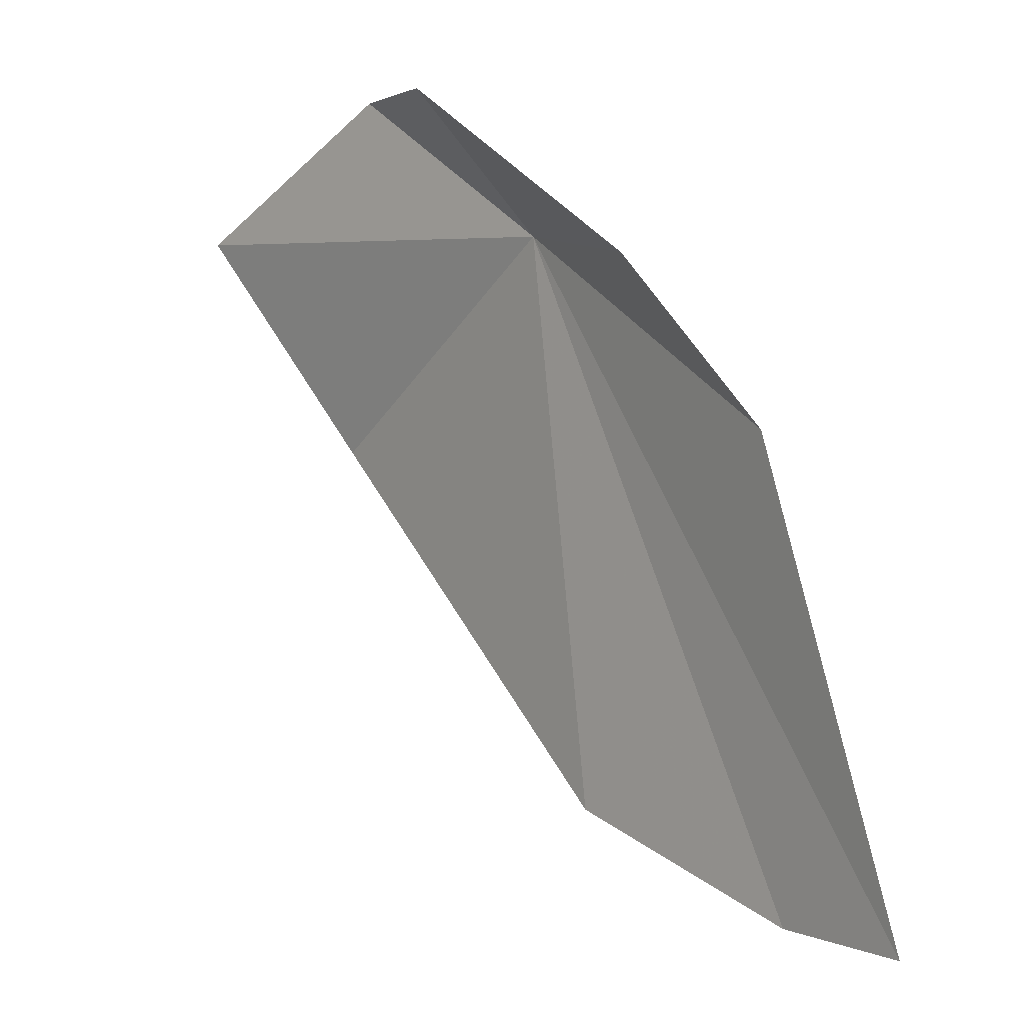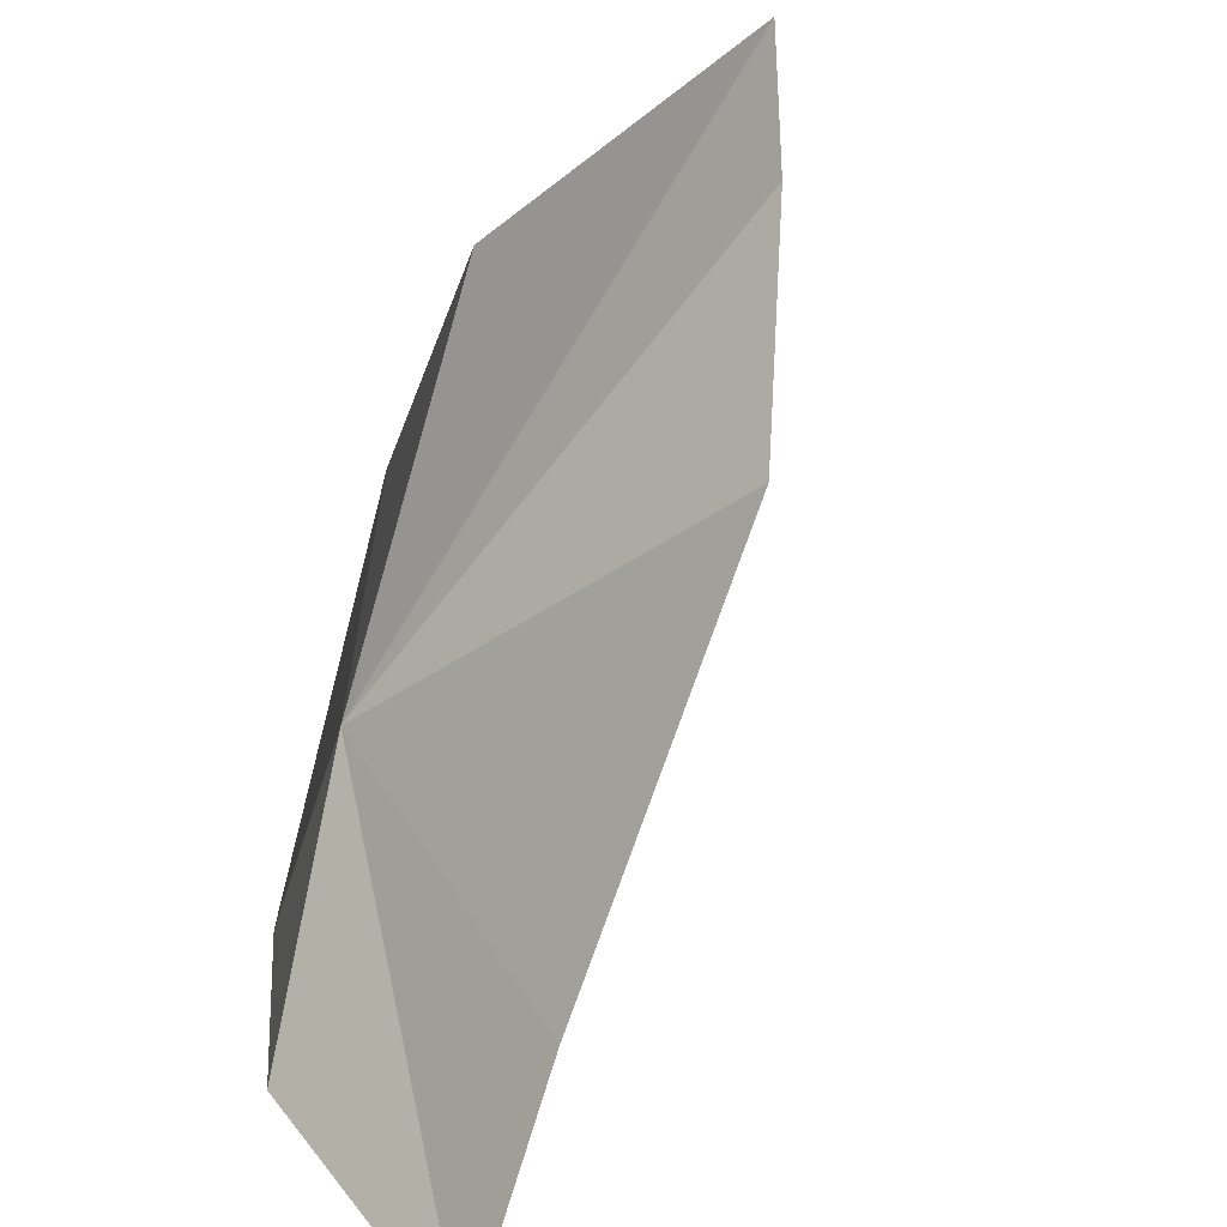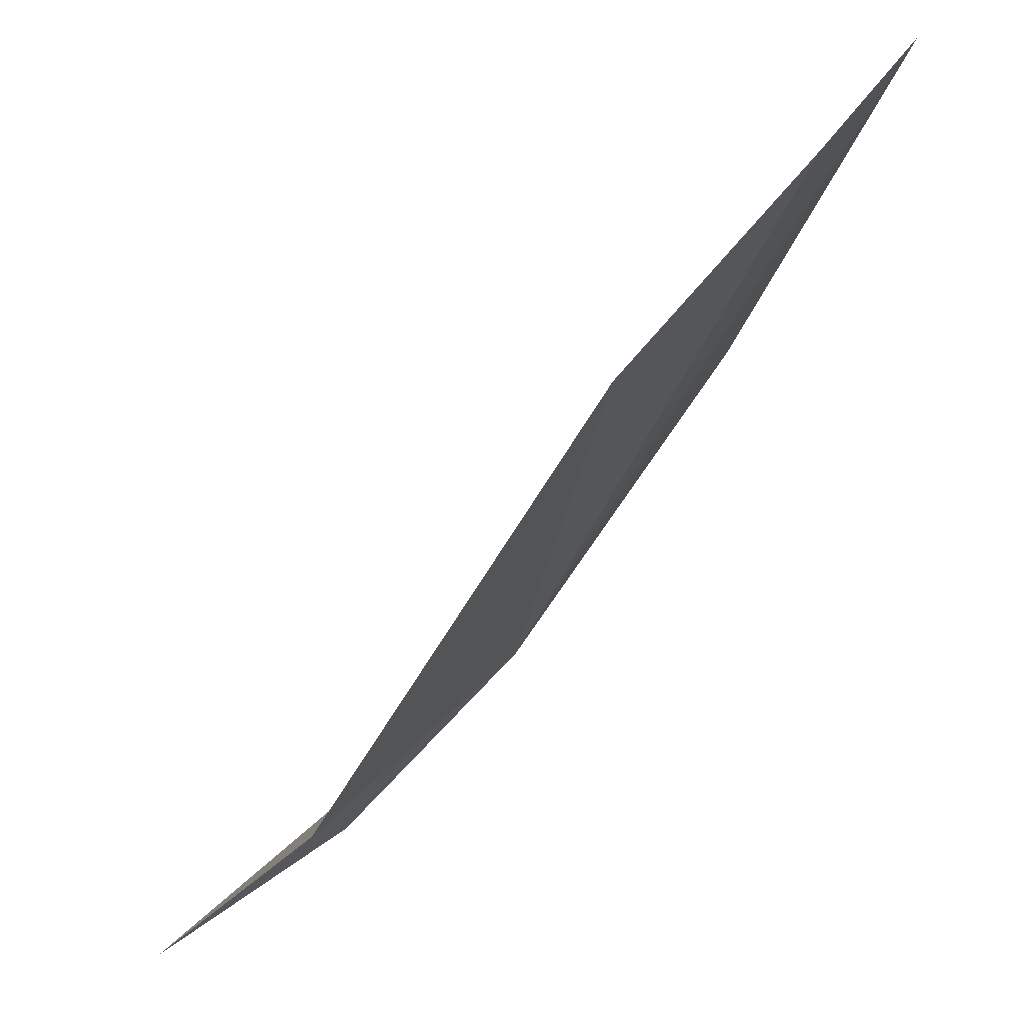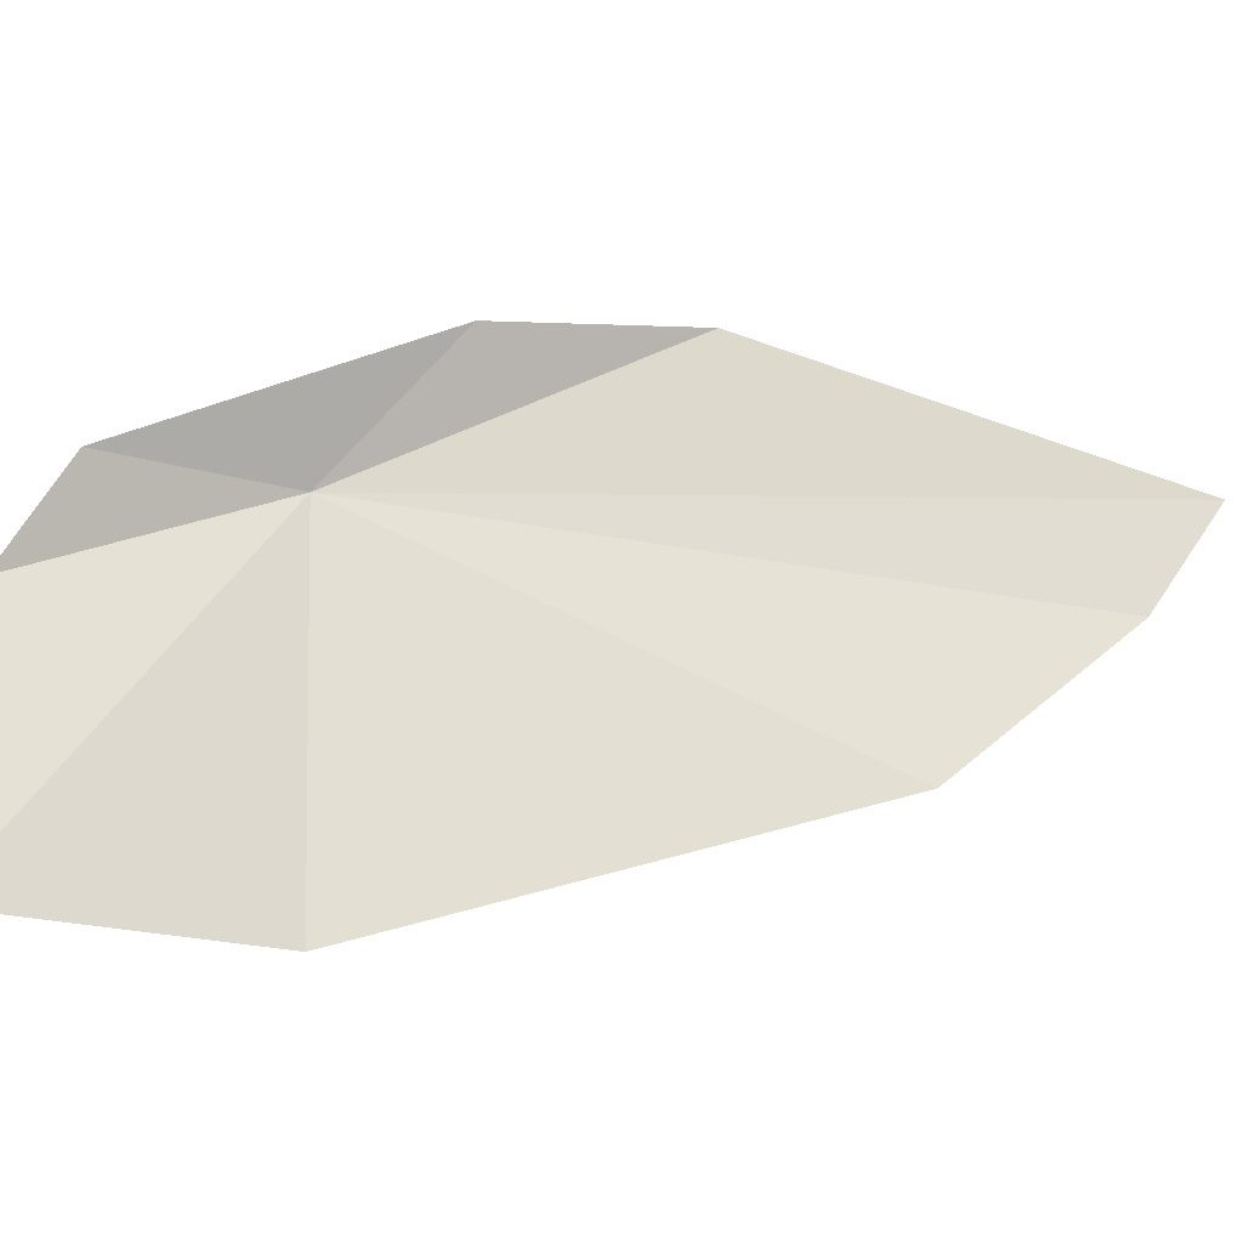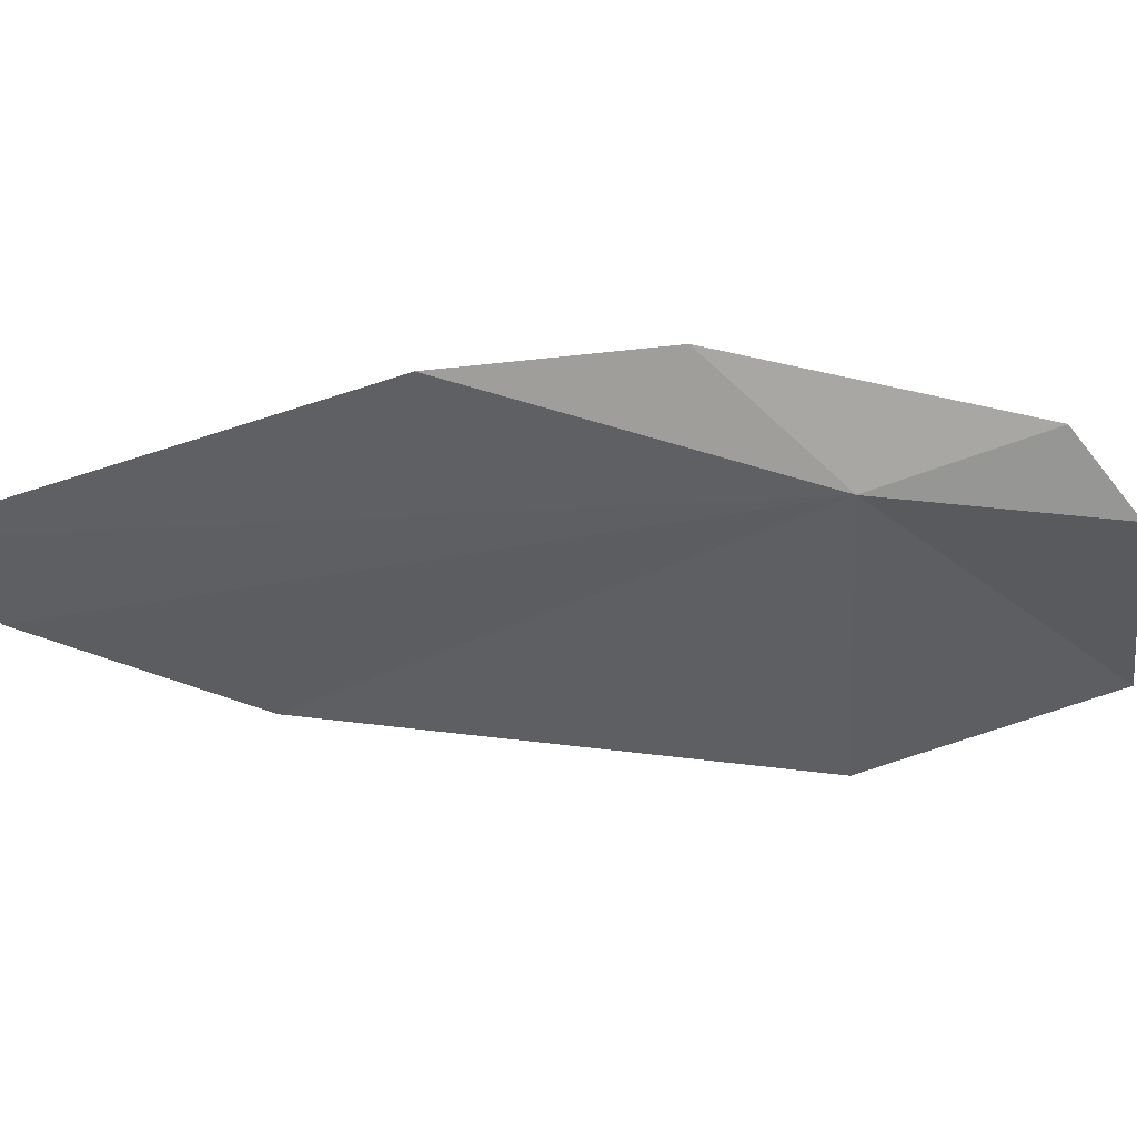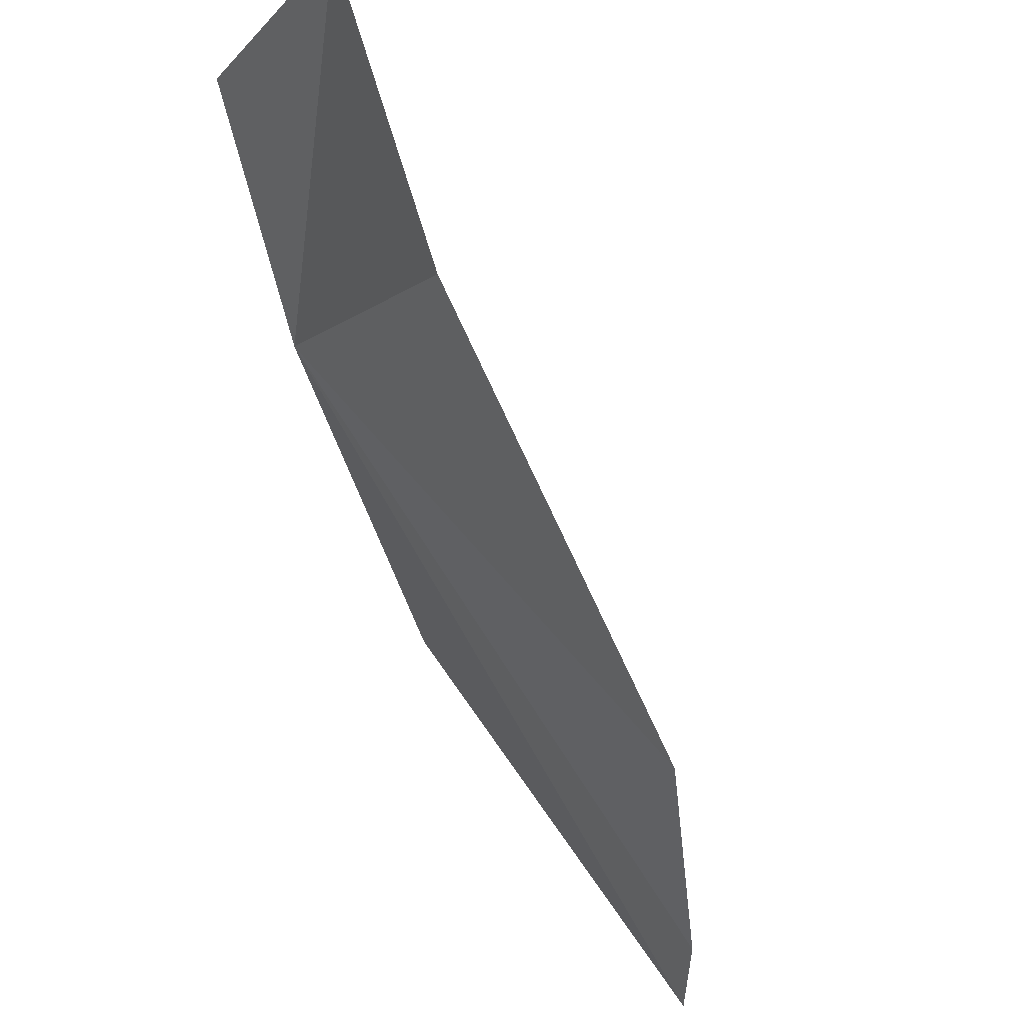
<metadata>
{"format":"obj","ext":"obj","renderer":"f3d","projection":"perspective","resolution":1024,"background":"white","views":[{"elev":58.8,"azim":4.8,"up":"+Y"},{"elev":59.0,"azim":-127.4,"up":"+Y"},{"elev":-53.6,"azim":1.0,"up":"+Y"},{"elev":7.2,"azim":-77.1,"up":"+Y"},{"elev":18.6,"azim":113.5,"up":"+Y"},{"elev":-75.1,"azim":-123.5,"up":"+Y"}]}
</metadata>
<code>
v -10.34 24.81 24.27
v -10.16 25.09 24.5
v -10.6 24.9 23.98
v -9.791 24.58 25.59
v -10.16 24.33 25.27
v -10.72 24.15 24.38
v -9.609 24.77 25.7
v -9.895 25.07 24.86
v -11.07 24.27 23.94
v -10.72 24.71 23.87
f 1 2 3
f 1 5 4
f 1 6 5
f 1 4 7
f 1 8 2
f 1 9 6
f 1 7 8
f 1 3 10
f 1 10 9

</code>
